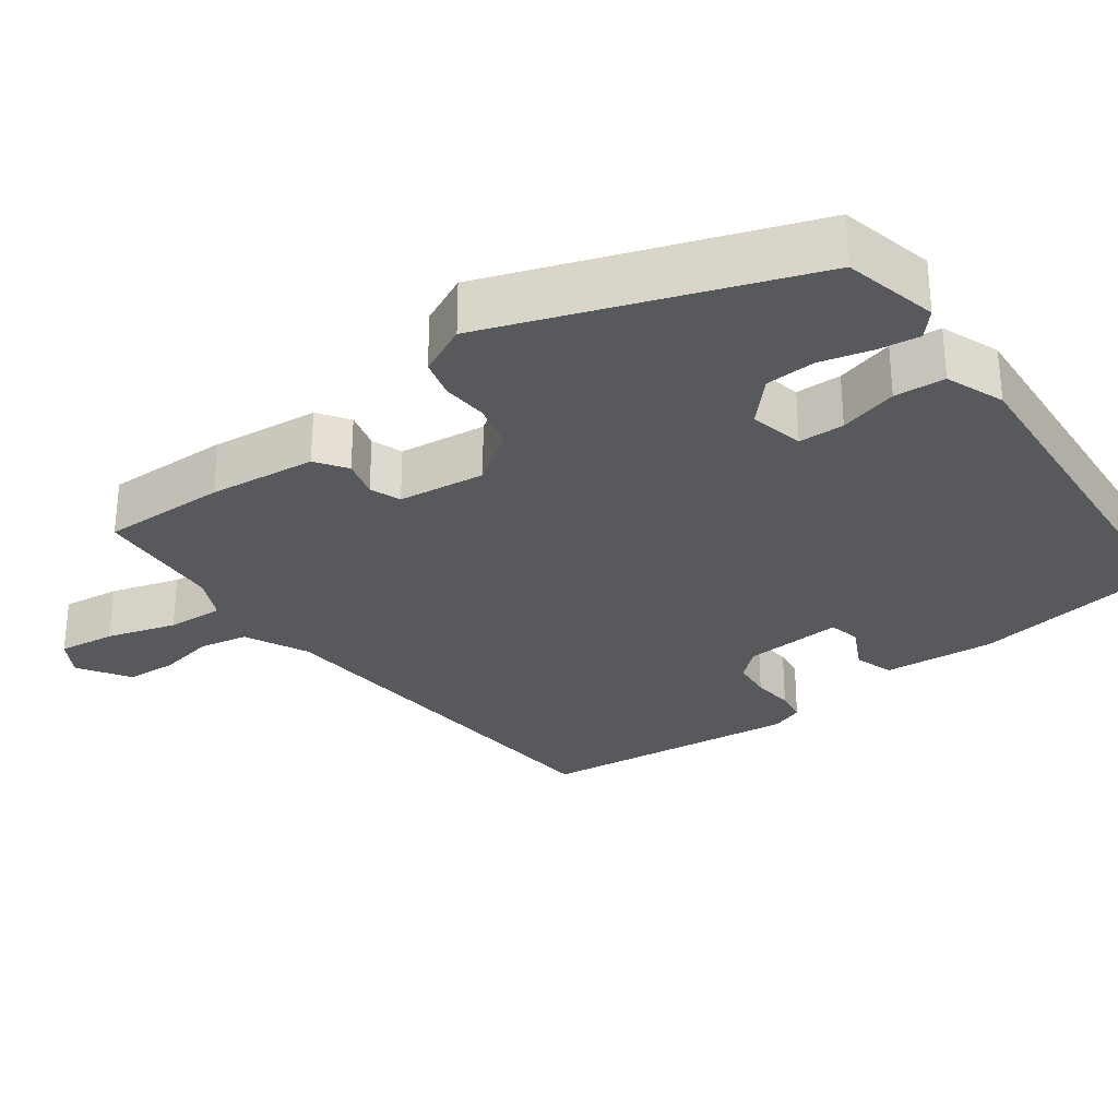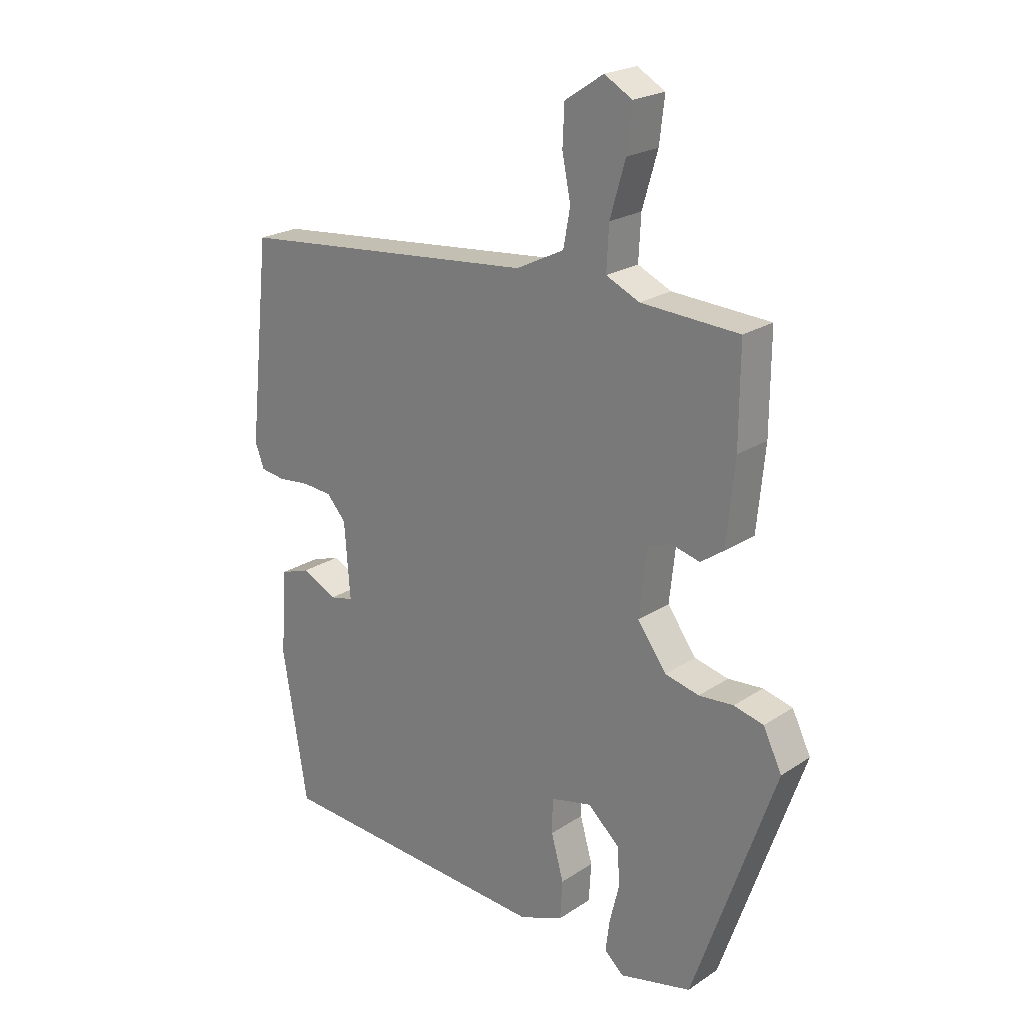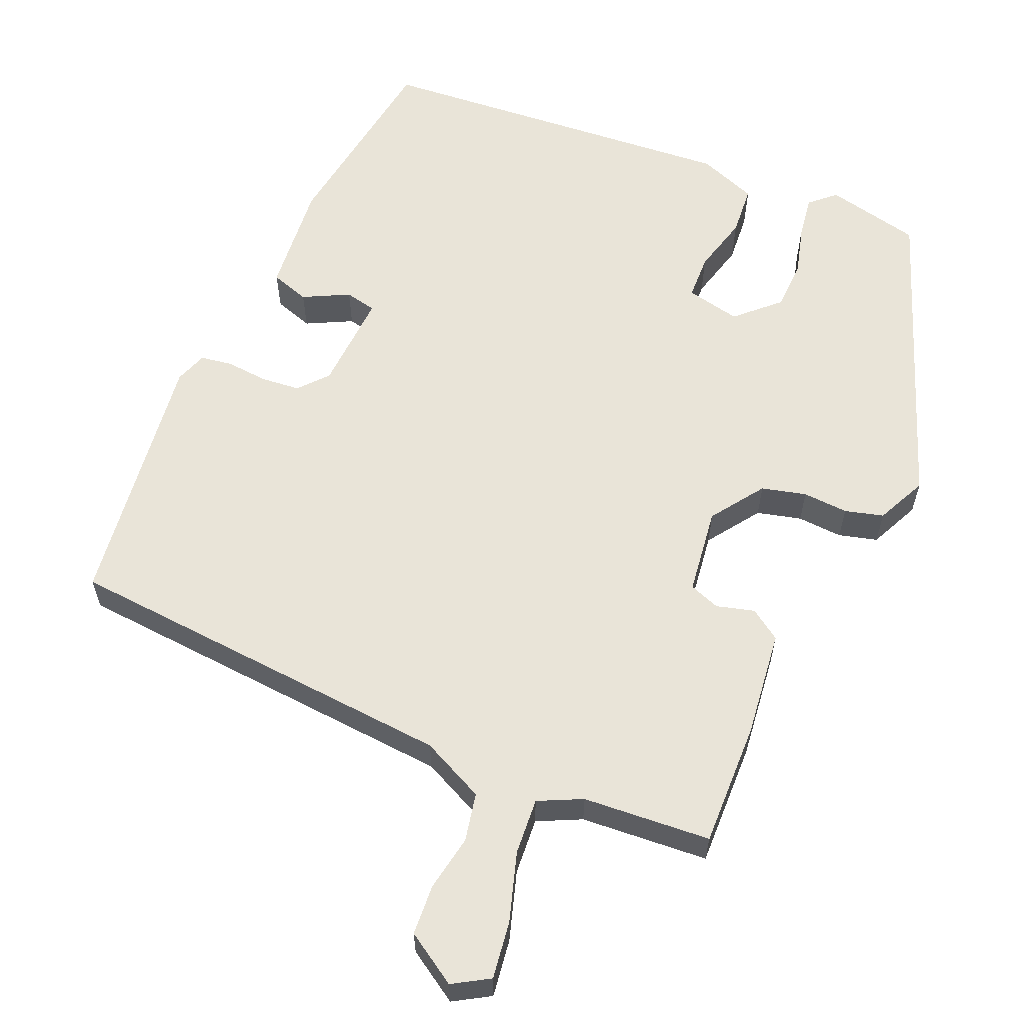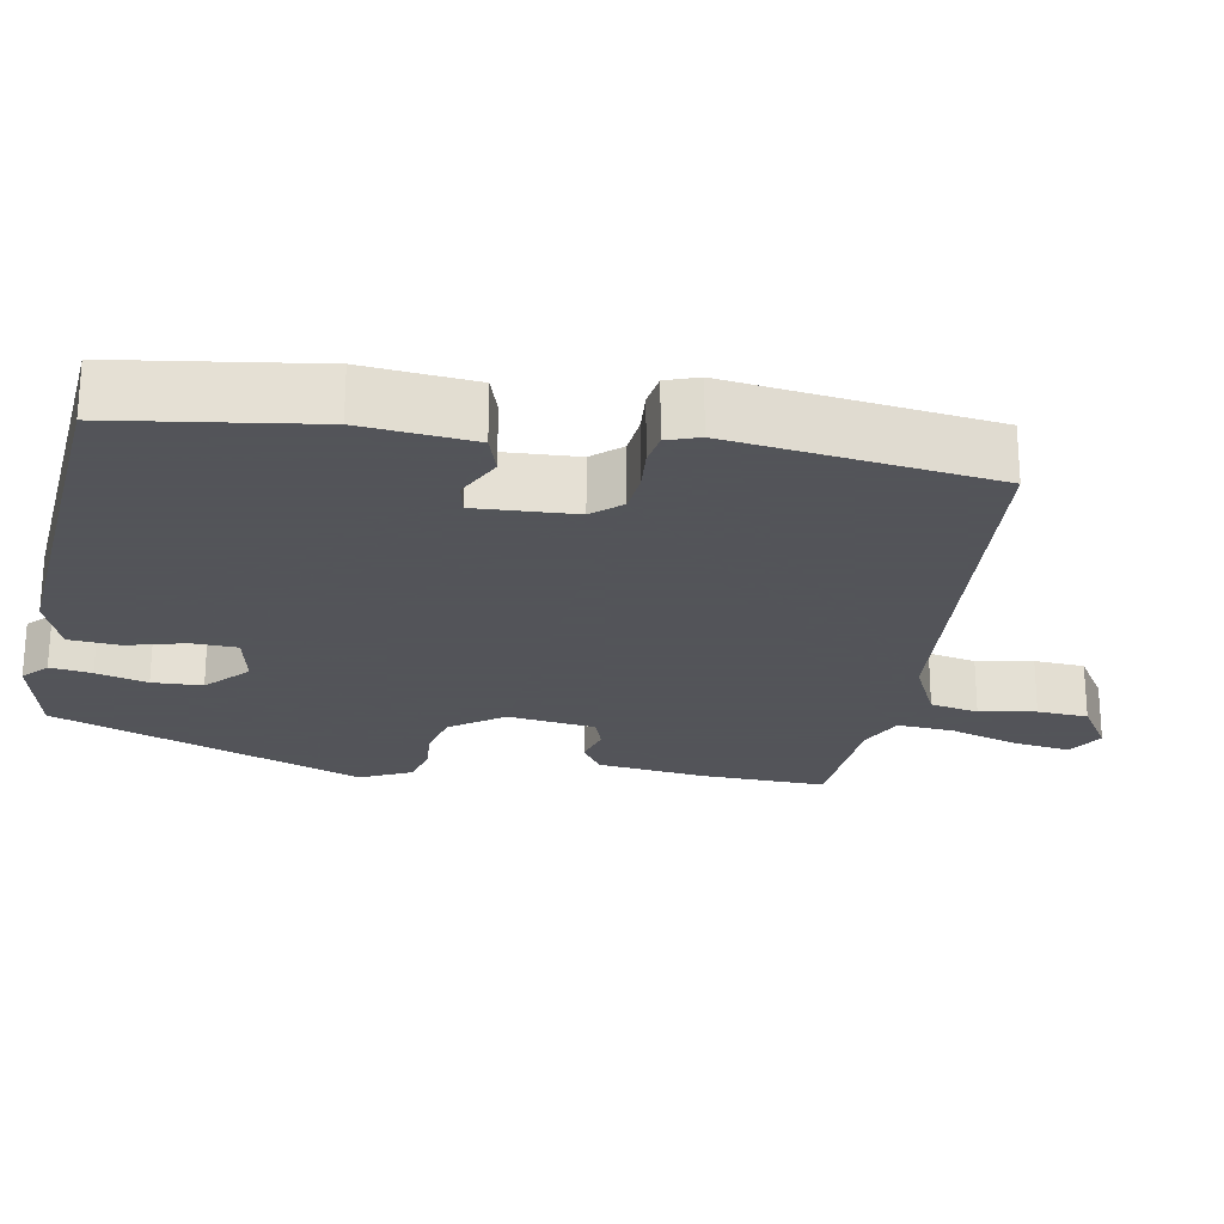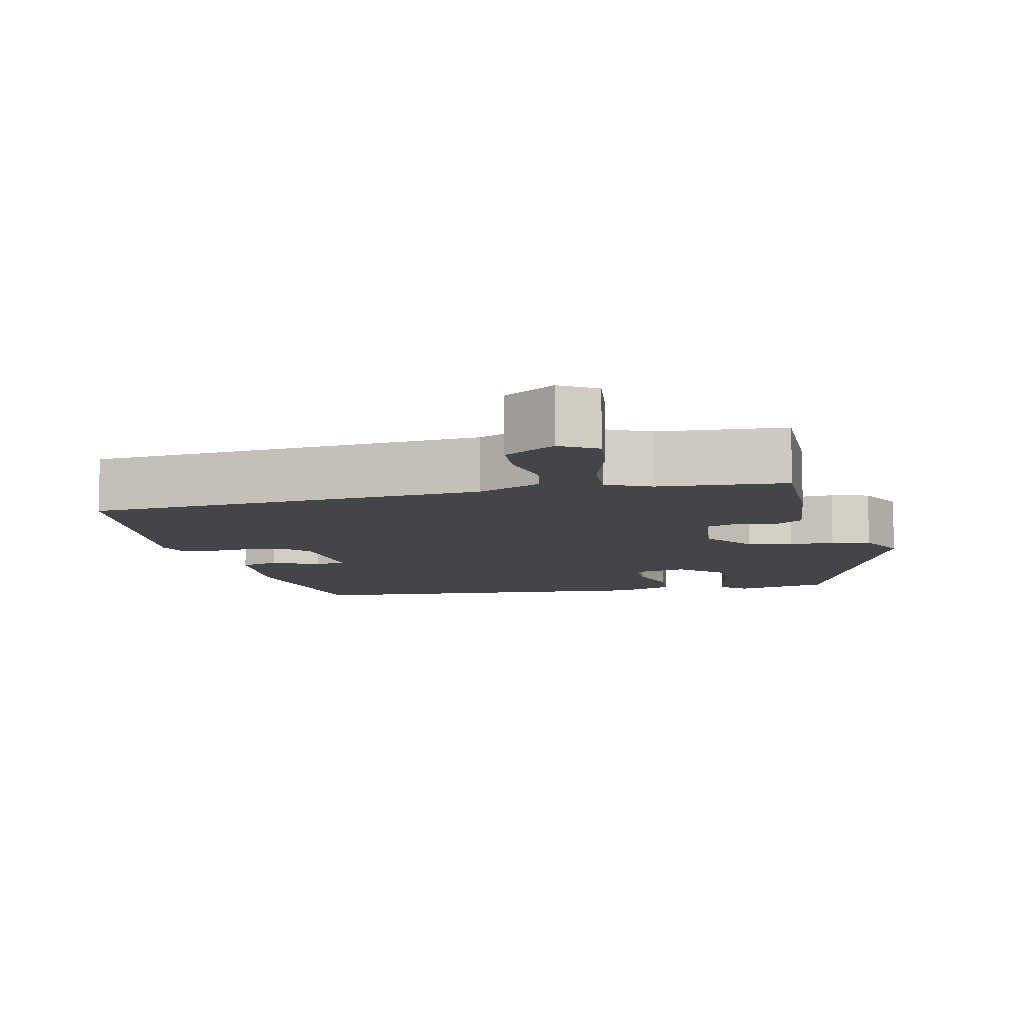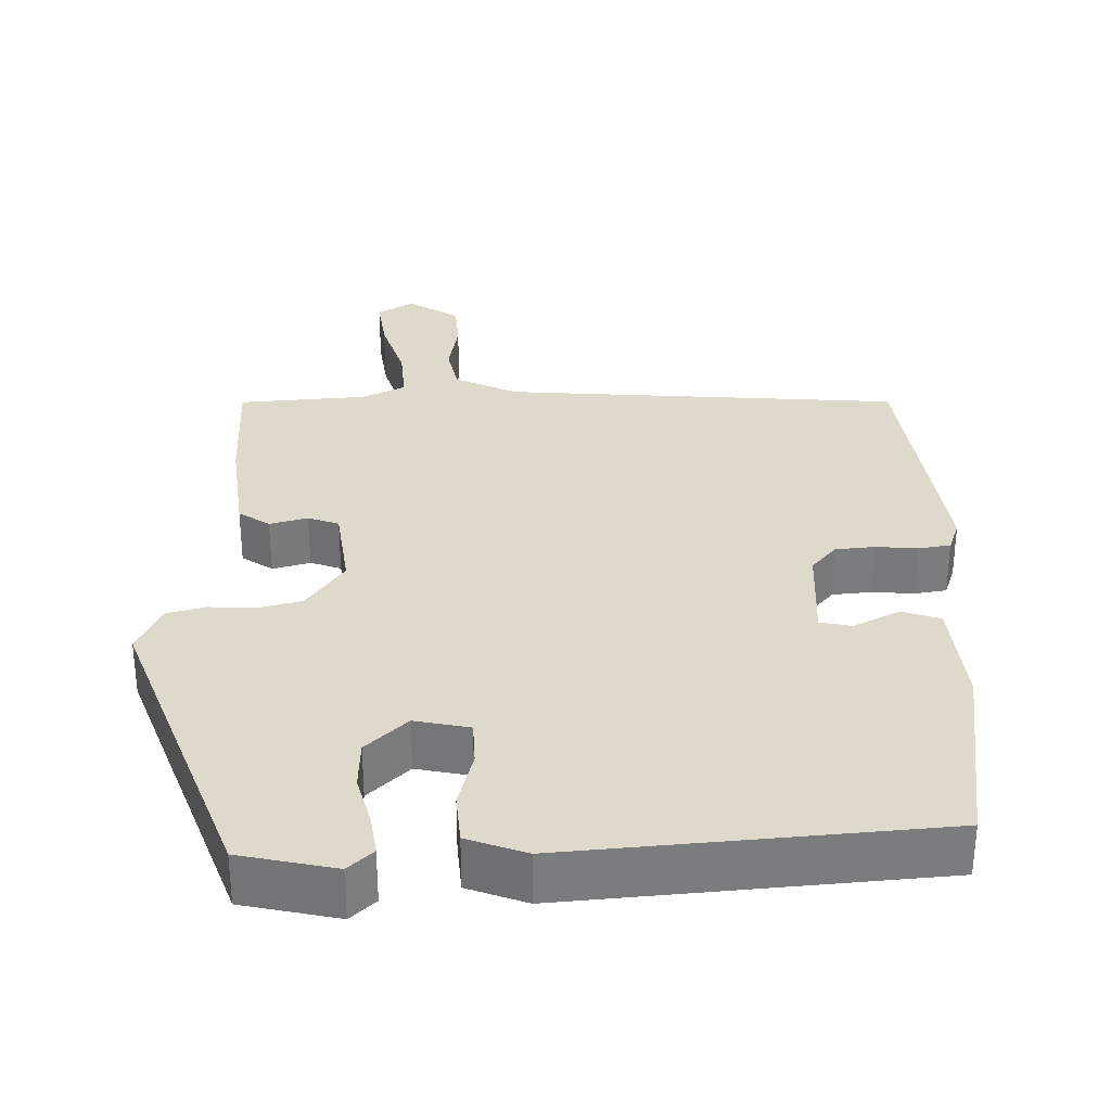
<metadata>
{"format":"obj","ext":"obj","renderer":"f3d","projection":"perspective","resolution":1024,"background":"white","views":[{"elev":-29.5,"azim":125.7,"up":"+Y"},{"elev":22.3,"azim":41.5,"up":"+Z"},{"elev":60.1,"azim":22.1,"up":"+Y"},{"elev":-23.9,"azim":-101.4,"up":"+Y"},{"elev":-8.8,"azim":11.8,"up":"+Y"},{"elev":31.8,"azim":177.6,"up":"+Y"}]}
</metadata>
<code>
v -0.421 0.07 -0.492
v -0.465 0.07 -0.226
v -0.454 0.07 -0.076
v -0.402 0.07 -0.058
v -0.34 0.07 -0.088
v -0.298 0.07 -0.078
v -0.308 0.07 0.055
v -0.342 0.07 0.093
v -0.395 0.07 0.097
v -0.451 0.07 0.091
v -0.494 0.07 0.097
v -0.51 0.07 0.14
v -0.472 0.07 0.492
v 0.061 0.07 0.544
v 0.145 0.07 0.586
v 0.157 0.07 0.651
v 0.142 0.07 0.726
v 0.145 0.07 0.794
v 0.213 0.07 0.839
v 0.262 0.07 0.811
v 0.253 0.07 0.734
v 0.226 0.07 0.641
v 0.222 0.07 0.565
v 0.281 0.07 0.538
v 0.453 0.07 0.529
v 0.452 0.07 0.361
v 0.438 0.07 0.217
v 0.397 0.07 0.188
v 0.346 0.07 0.201
v 0.305 0.07 0.185
v 0.292 0.07 0.068
v 0.343 0.07 -0.002
v 0.403 0.07 -0.016
v 0.464 0.07 -0.011
v 0.516 0.07 -0.024
v 0.549 0.07 -0.091
v 0.404 0.07 -0.509
v 0.277 0.07 -0.54
v 0.243 0.07 -0.51
v 0.25 0.07 -0.454
v 0.267 0.07 -0.385
v 0.263 0.07 -0.318
v 0.207 0.07 -0.267
v 0.134 0.07 -0.284
v 0.133 0.07 -0.345
v 0.155 0.07 -0.423
v 0.151 0.07 -0.491
v 0.073 0.07 -0.522
v -0.421 0 -0.492
v -0.465 0 -0.226
v -0.454 0 -0.076
v -0.402 0 -0.058
v -0.34 0 -0.088
v -0.298 0 -0.078
v -0.308 0 0.055
v -0.342 0 0.093
v -0.395 0 0.097
v -0.451 0 0.091
v -0.494 0 0.097
v -0.51 0 0.14
v -0.472 0 0.492
v 0.061 0 0.544
v 0.145 0 0.586
v 0.157 0 0.651
v 0.142 0 0.726
v 0.145 0 0.794
v 0.213 0 0.839
v 0.262 0 0.811
v 0.253 0 0.734
v 0.226 0 0.641
v 0.222 0 0.565
v 0.281 0 0.538
v 0.453 0 0.529
v 0.452 0 0.361
v 0.438 0 0.217
v 0.397 0 0.188
v 0.346 0 0.201
v 0.305 0 0.185
v 0.292 0 0.068
v 0.343 0 -0.002
v 0.403 0 -0.016
v 0.464 0 -0.011
v 0.516 0 -0.024
v 0.549 0 -0.091
v 0.404 0 -0.509
v 0.277 0 -0.54
v 0.243 0 -0.51
v 0.25 0 -0.454
v 0.267 0 -0.385
v 0.263 0 -0.318
v 0.207 0 -0.267
v 0.134 0 -0.284
v 0.133 0 -0.345
v 0.155 0 -0.423
v 0.151 0 -0.491
v 0.073 0 -0.522
f 3 4 5
f 2 3 5
f 1 2 5
f 48 1 5
f 47 48 5
f 46 47 5
f 45 46 5
f 44 45 5 6
f 43 44 6 7
f 39 40 41
f 38 39 41
f 37 38 41
f 36 37 41
f 35 36 41
f 34 35 41
f 33 34 41
f 32 33 41 42
f 31 32 42 43
f 27 28 29
f 26 27 29
f 25 26 29
f 24 25 29
f 23 24 29 30
f 20 21 22
f 19 20 22
f 18 19 22
f 17 18 22
f 16 17 22
f 15 16 22 23
f 43 7 8
f 31 43 8
f 30 31 8
f 23 30 8
f 15 23 8
f 14 15 8
f 12 13 14
f 11 12 14
f 10 11 14
f 9 10 14
f 8 9 14
f 53 52 51
f 53 51 50
f 53 50 49
f 53 49 96
f 53 96 95
f 53 95 94
f 53 94 93
f 54 53 93 92
f 55 54 92 91
f 89 88 87
f 89 87 86
f 89 86 85
f 89 85 84
f 89 84 83
f 89 83 82
f 89 82 81
f 90 89 81 80
f 91 90 80 79
f 77 76 75
f 77 75 74
f 77 74 73
f 77 73 72
f 78 77 72 71
f 70 69 68
f 70 68 67
f 70 67 66
f 70 66 65
f 70 65 64
f 71 70 64 63
f 56 55 91
f 56 91 79
f 56 79 78
f 56 78 71
f 56 71 63
f 56 63 62
f 62 61 60
f 62 60 59
f 62 59 58
f 62 58 57
f 62 57 56
f 1 49 50 2
f 2 50 51 3
f 3 51 52 4
f 4 52 53 5
f 5 53 54 6
f 6 54 55 7
f 7 55 56 8
f 8 56 57 9
f 9 57 58 10
f 10 58 59 11
f 11 59 60 12
f 12 60 61 13
f 13 61 62 14
f 14 62 63 15
f 15 63 64 16
f 16 64 65 17
f 17 65 66 18
f 18 66 67 19
f 19 67 68 20
f 20 68 69 21
f 21 69 70 22
f 22 70 71 23
f 23 71 72 24
f 24 72 73 25
f 25 73 74 26
f 26 74 75 27
f 27 75 76 28
f 28 76 77 29
f 29 77 78 30
f 30 78 79 31
f 31 79 80 32
f 32 80 81 33
f 33 81 82 34
f 34 82 83 35
f 35 83 84 36
f 36 84 85 37
f 37 85 86 38
f 38 86 87 39
f 39 87 88 40
f 40 88 89 41
f 41 89 90 42
f 42 90 91 43
f 43 91 92 44
f 44 92 93 45
f 45 93 94 46
f 46 94 95 47
f 47 95 96 48
f 48 96 49 1

</code>
